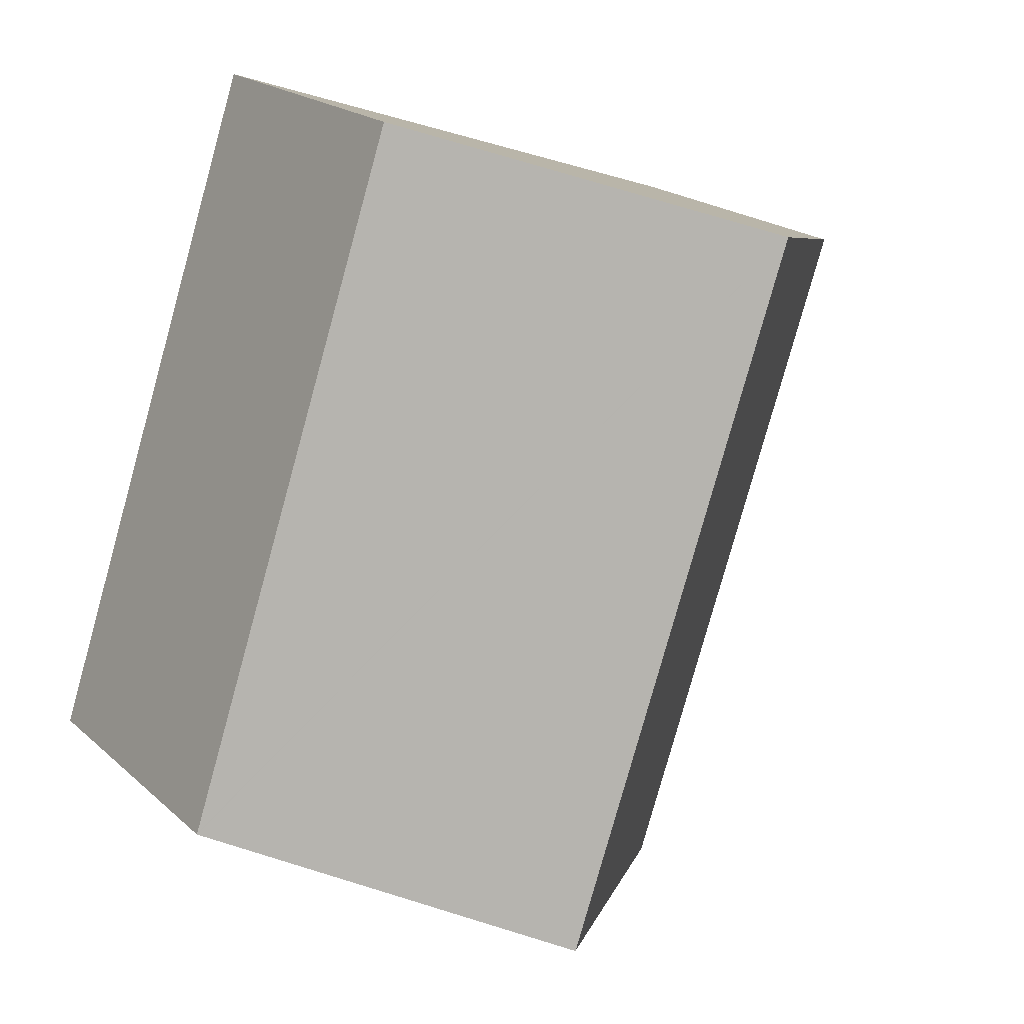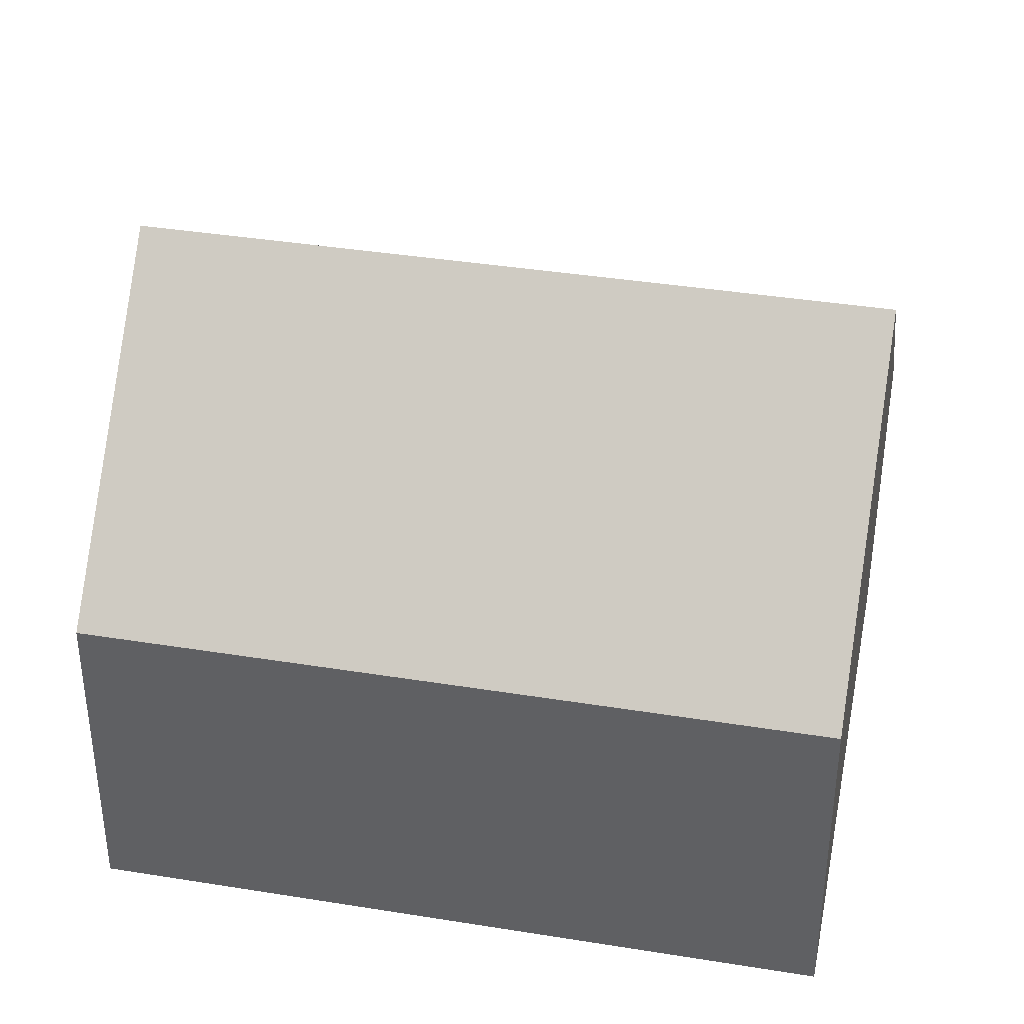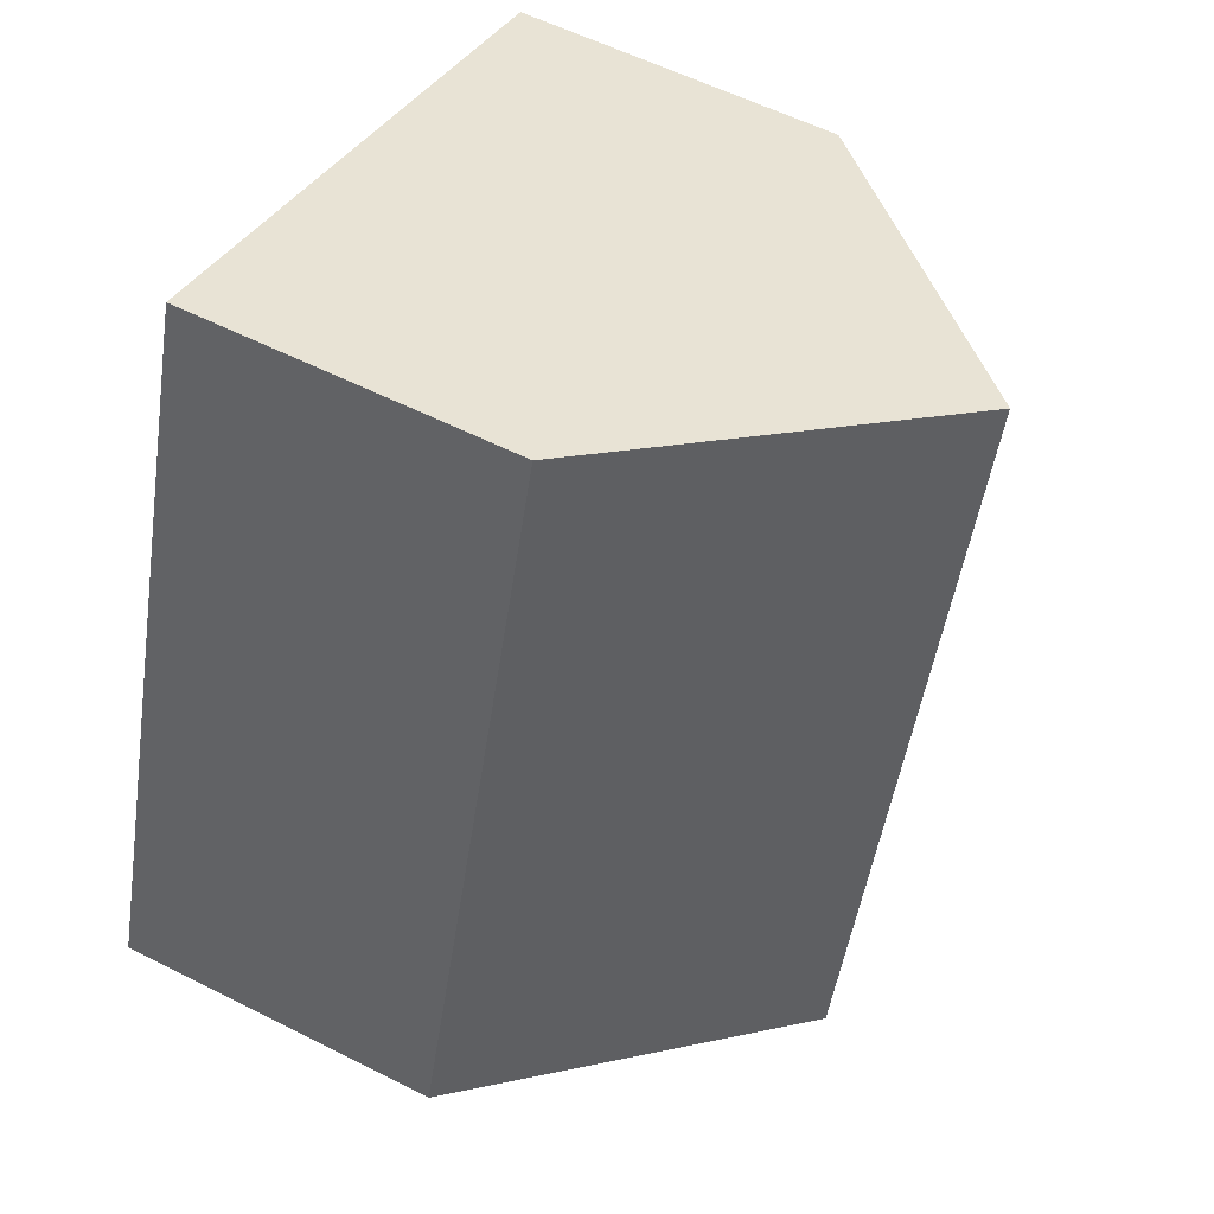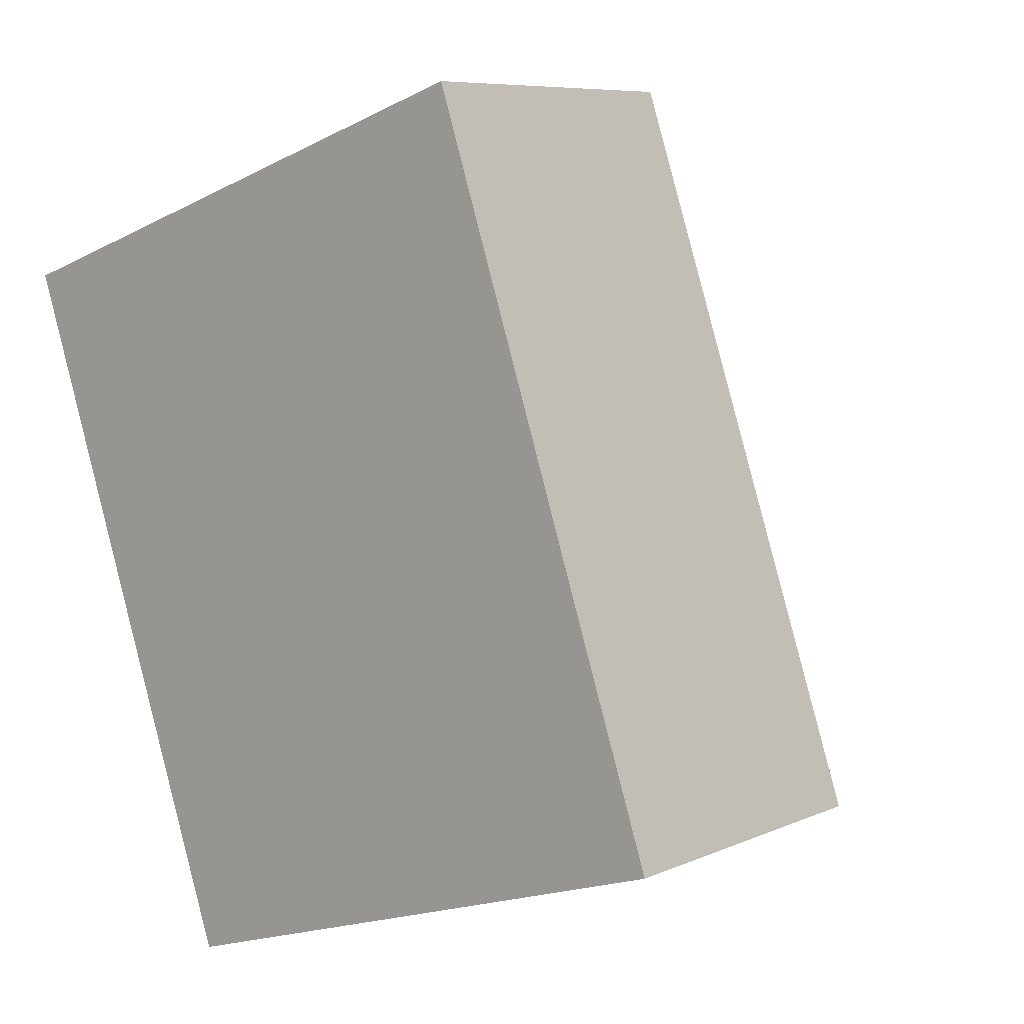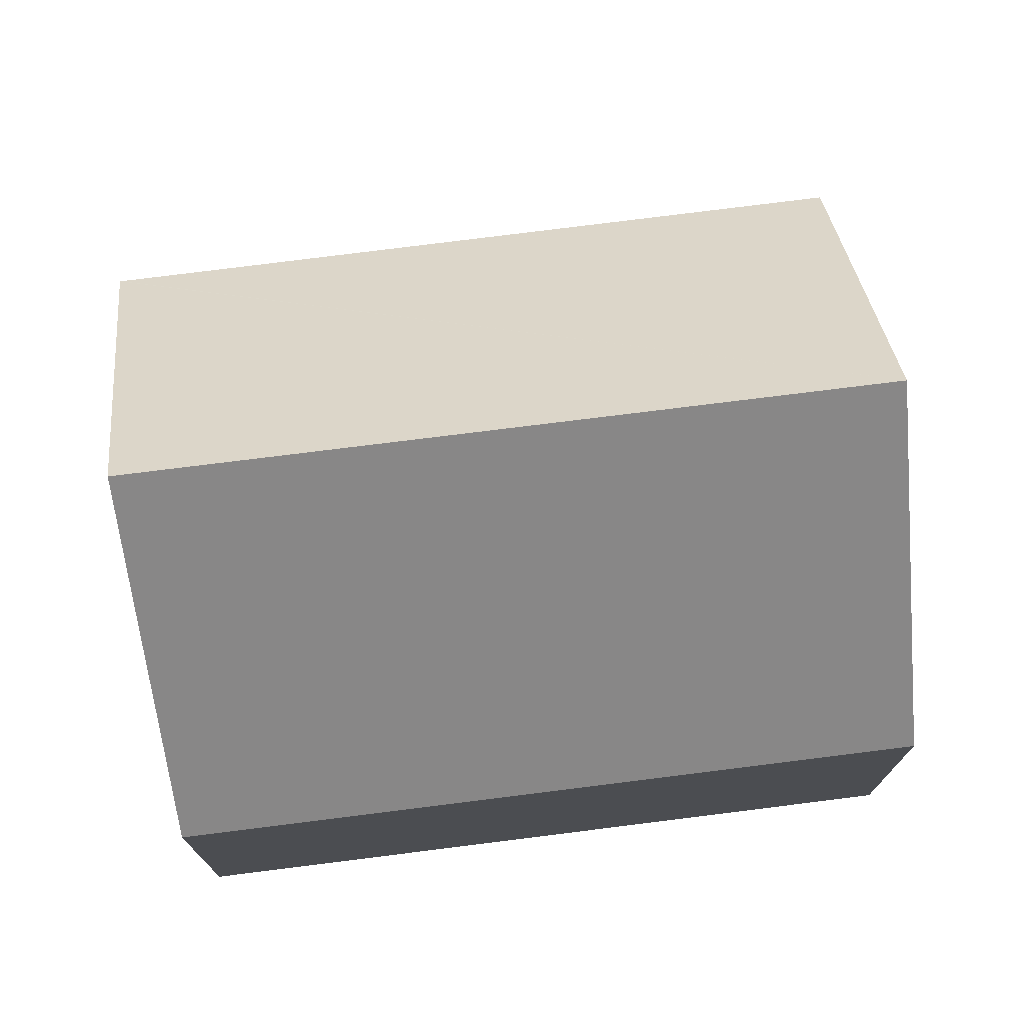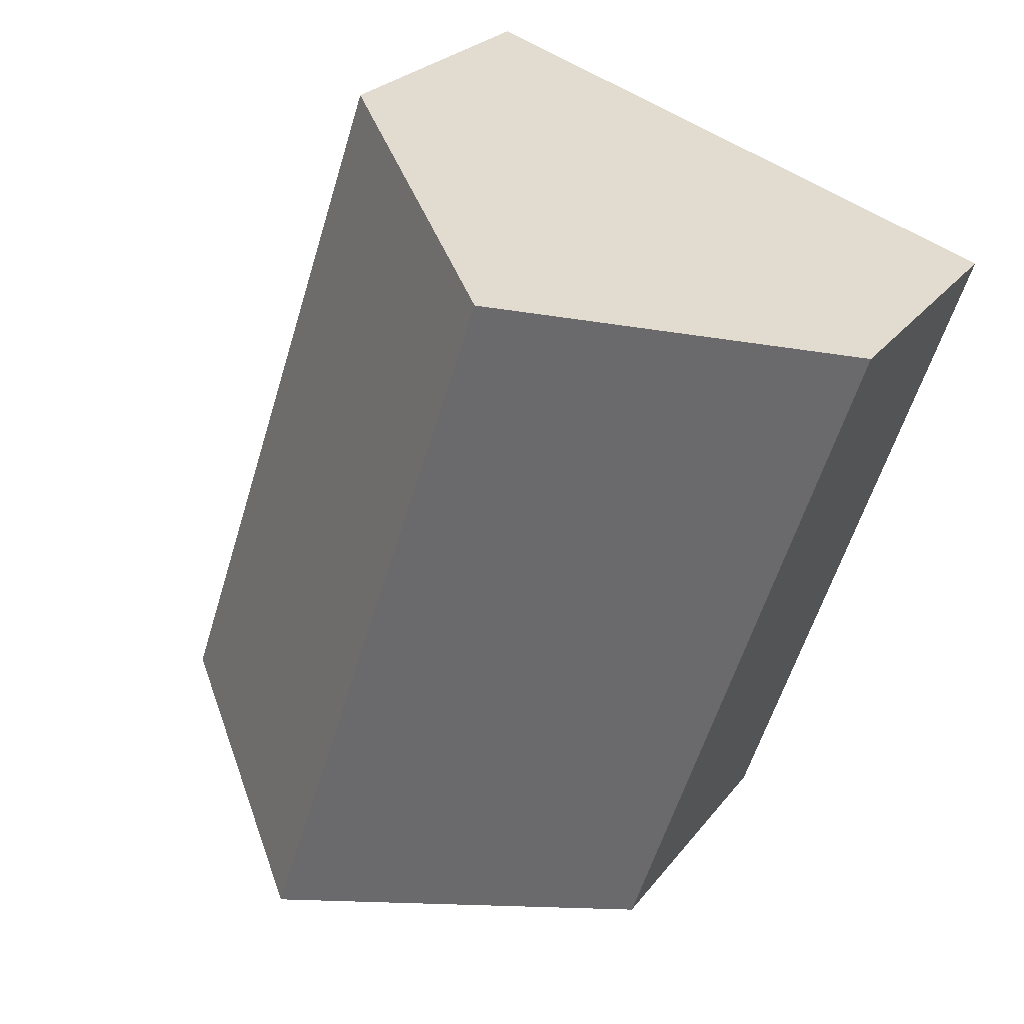
<metadata>
{"format":"obj","ext":"obj","renderer":"f3d","projection":"perspective","resolution":1024,"background":"white","views":[{"elev":20.0,"azim":147.2,"up":"+Z"},{"elev":38.5,"azim":-97.2,"up":"+Y"},{"elev":57.2,"azim":117.8,"up":"+Z"},{"elev":7.7,"azim":39.3,"up":"+Z"},{"elev":74.9,"azim":-115.9,"up":"+Y"},{"elev":24.2,"azim":-152.5,"up":"+Z"}]}
</metadata>
<code>
v  4.771 10.26 1.61
v  12.04 7.101 -9.293
v  8.816 10.26 -10.31
v  13.6 5.567 -8.797
v  13.59 5.567 -8.769
v  9.572 5.522 3.229
v  4.015 5.551 -11.84
v  2.585 5.551 -7.621
v  0 5.55 3.398e-16
v  4.015 7.249e-16 -11.84
v  2.585 4.667e-16 -7.621
v  0 0 0
v  4.771 -9.858e-17 1.61
v  9.572 -1.977e-16 3.229
v  13.59 5.369e-16 -8.769
v  13.6 5.387e-16 -8.797
v  12.04 5.69e-16 -9.293
v  8.816 6.316e-16 -10.31
g defaultobject
f 1 2 3
f 2 1 4
f 4 1 5
f 5 1 6
f 7 1 3
f 1 7 8
f 1 8 9
f 10 8 7
f 8 10 9
f 9 10 11
f 9 11 12
f 9 6 1
f 6 9 12
f 6 12 13
f 6 13 14
f 14 5 6
f 5 14 15
f 5 15 4
f 4 15 16
f 2 7 3
f 7 2 4
f 7 4 16
f 7 16 17
f 7 17 18
f 7 18 10
f 11 13 12
f 13 11 10
f 13 10 14
f 14 10 18
f 14 18 15
f 15 18 17
f 15 17 16

</code>
